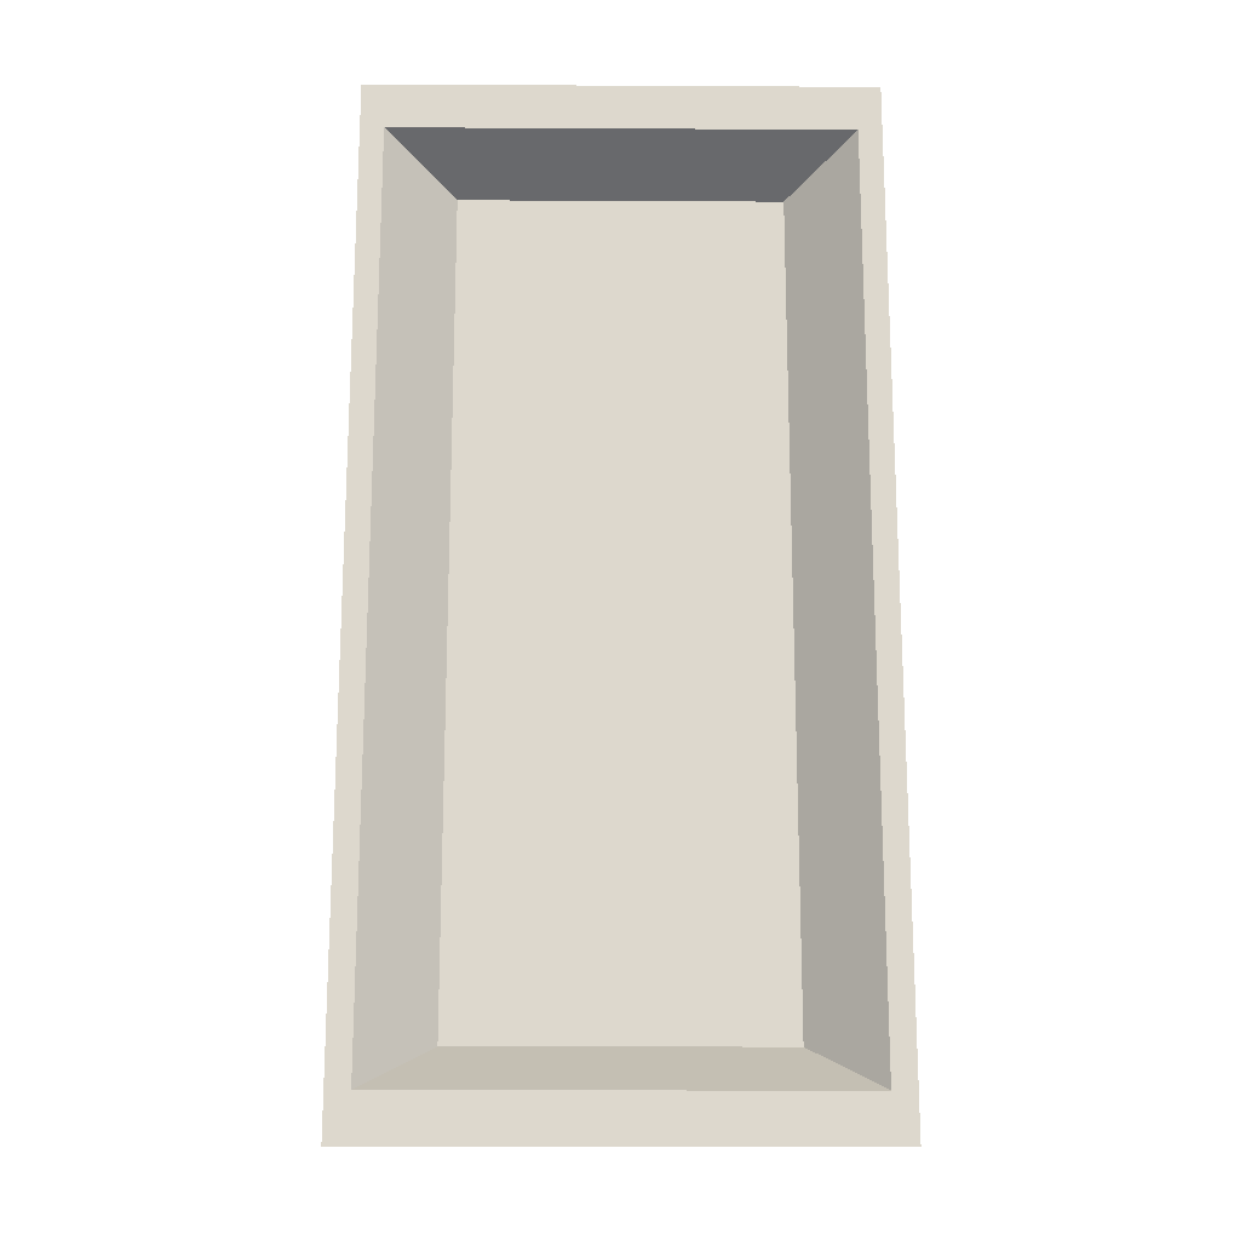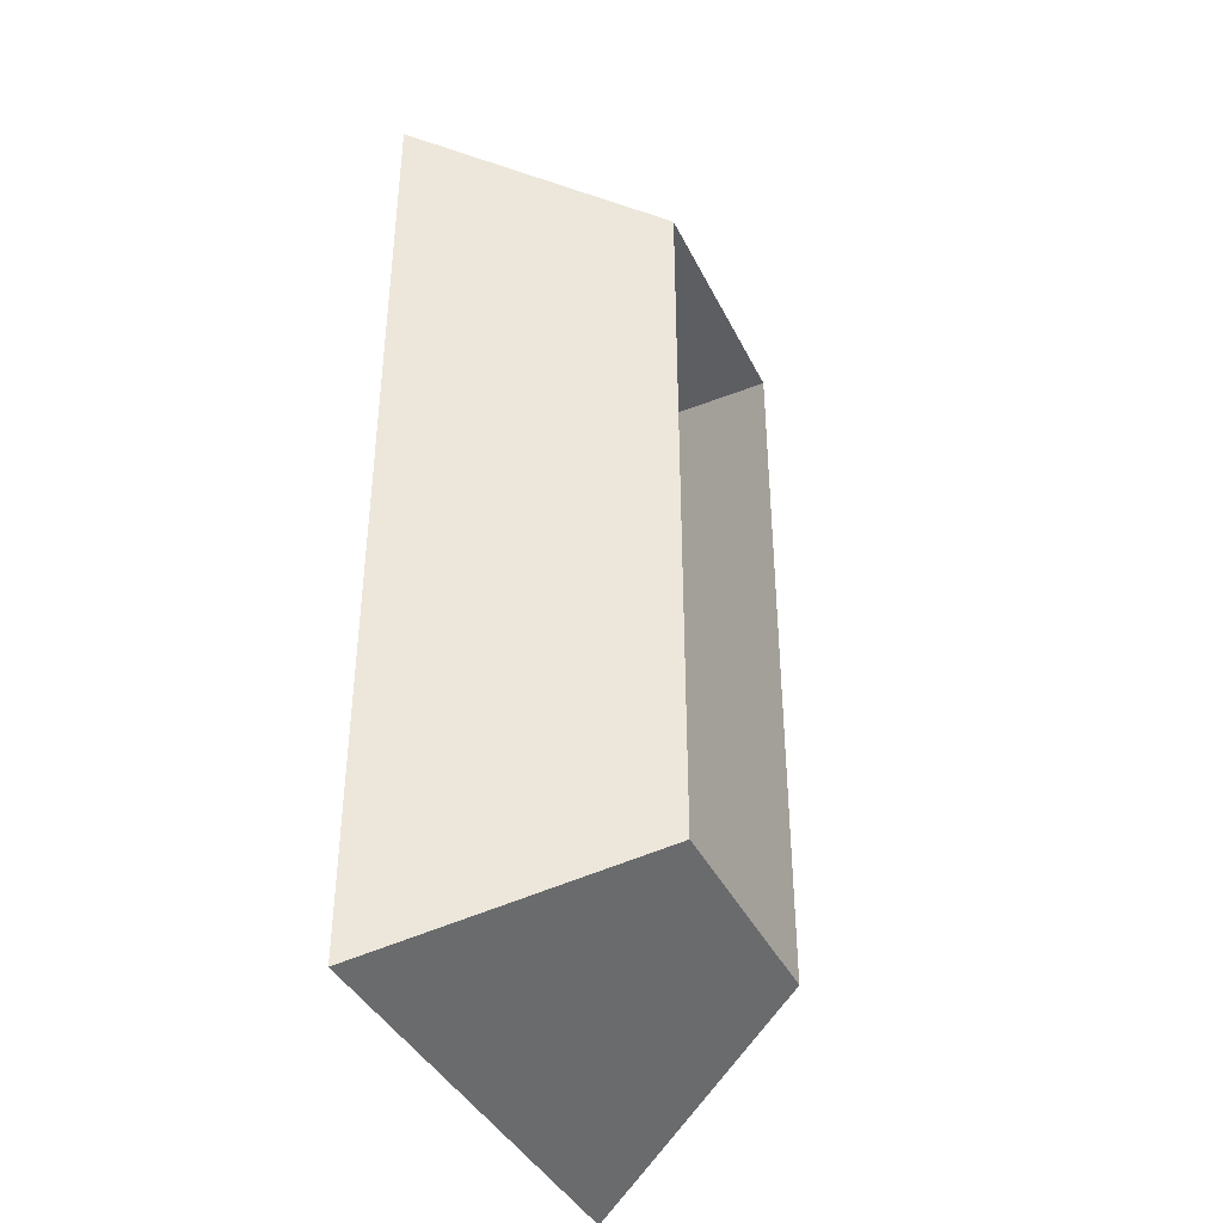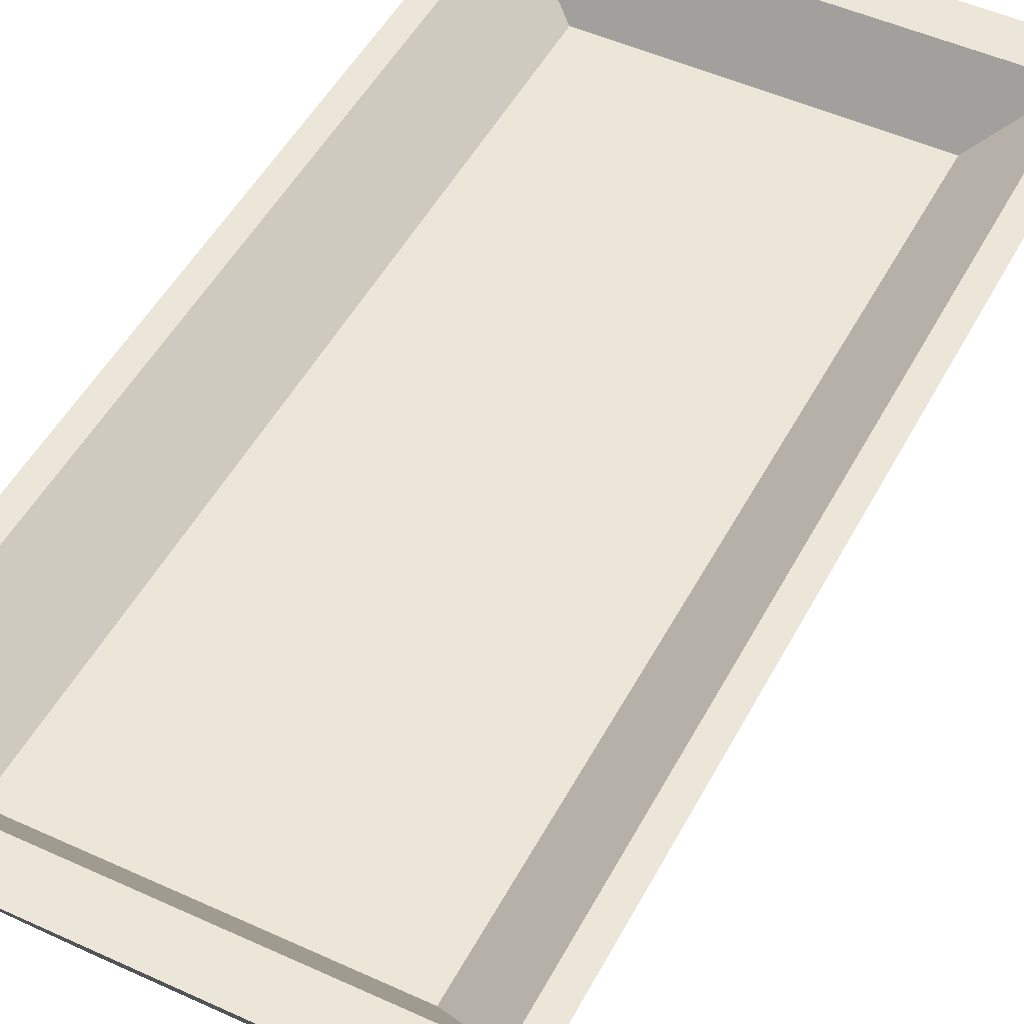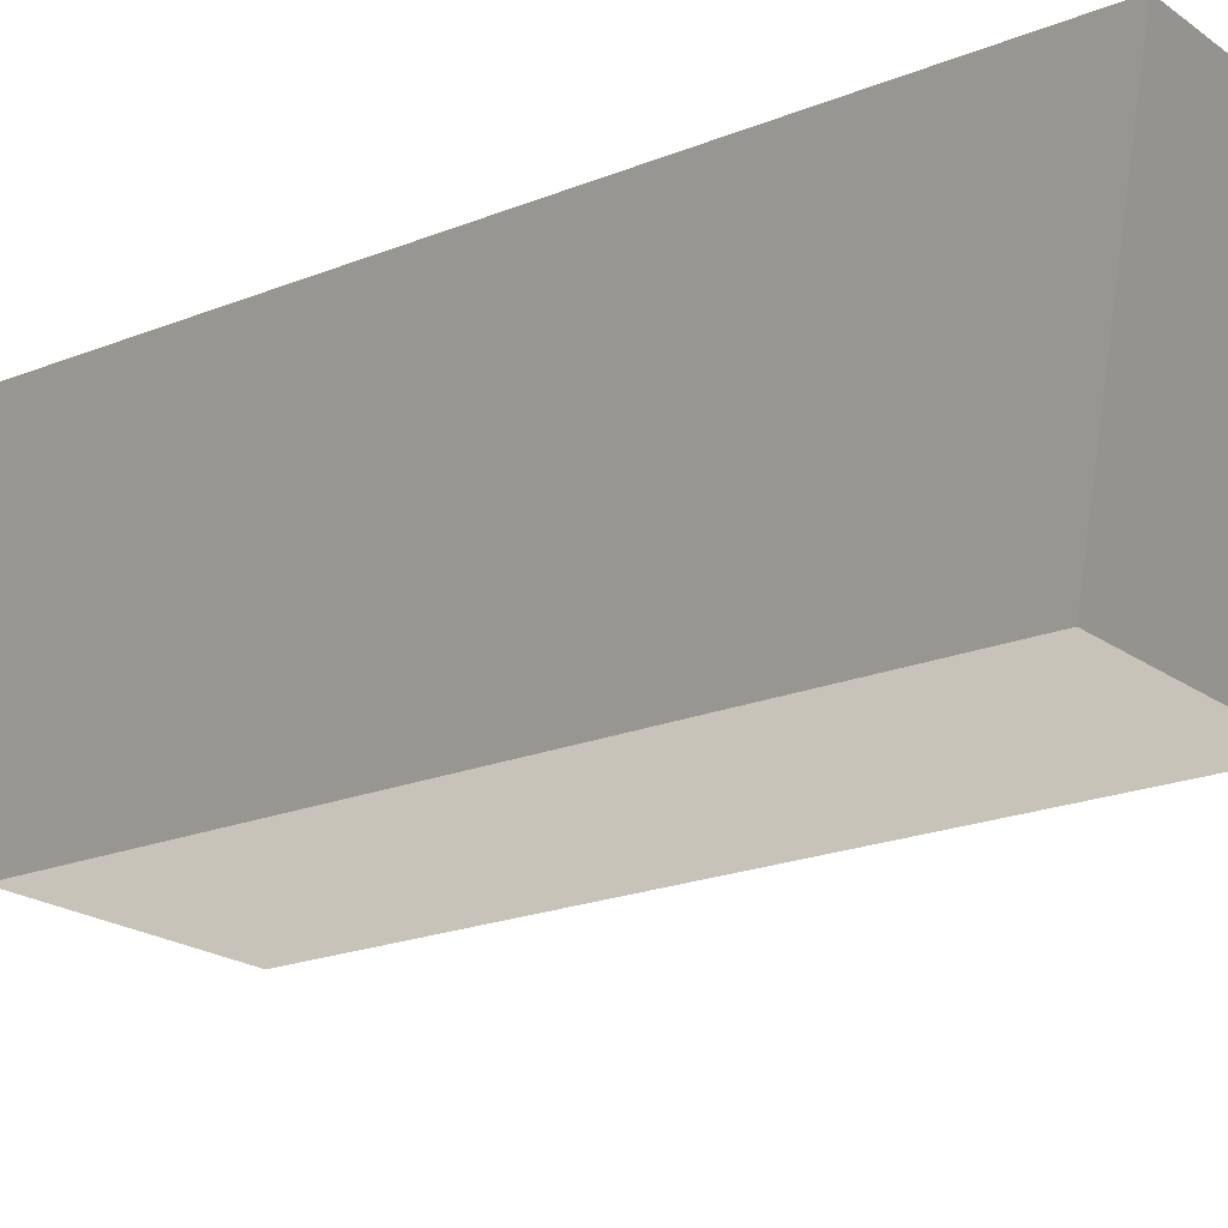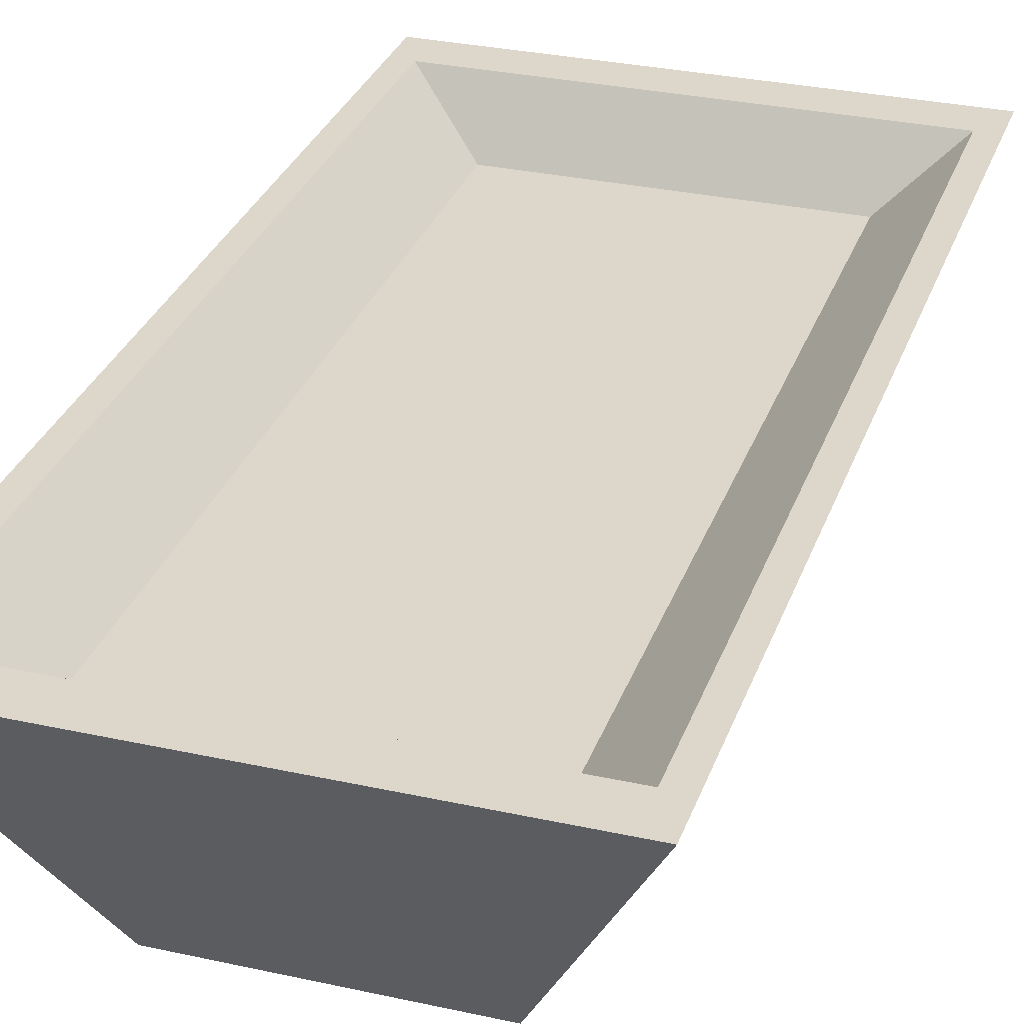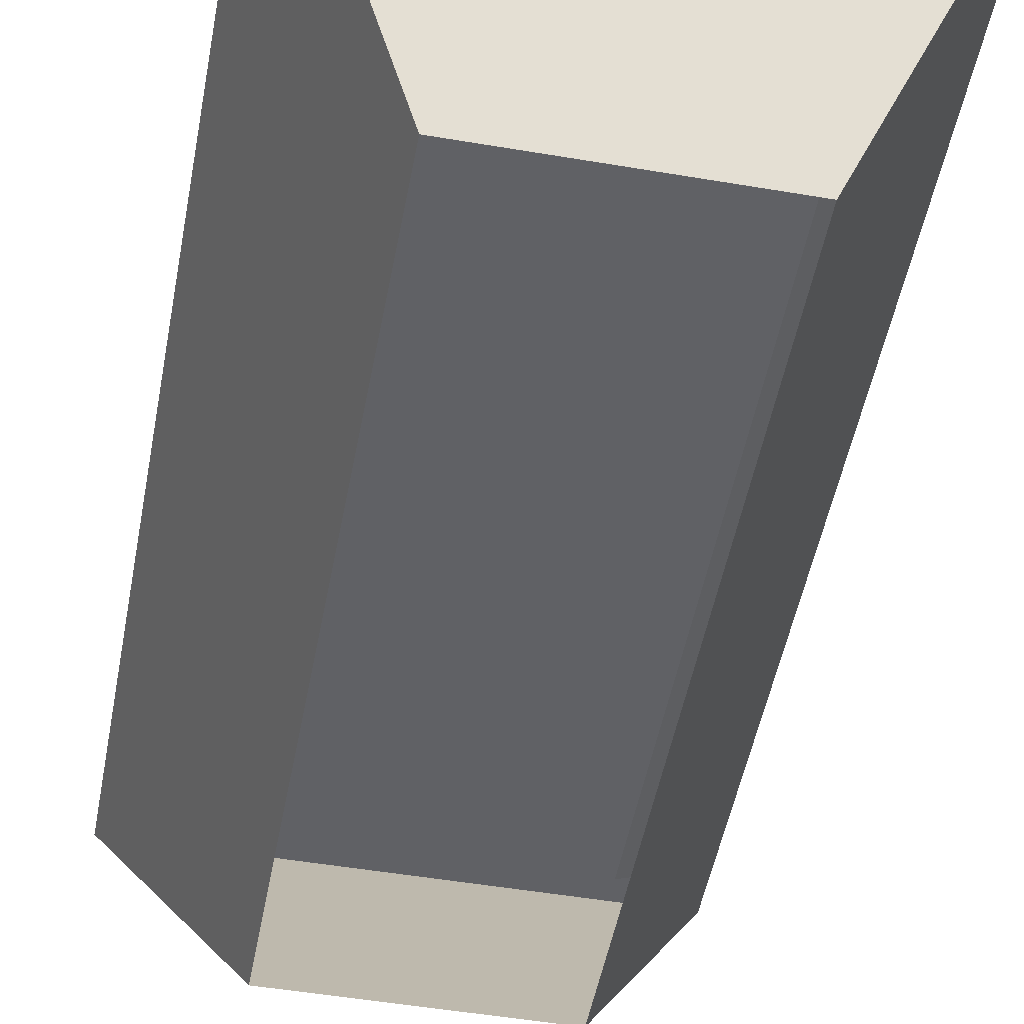
<metadata>
{"format":"obj","ext":"obj","renderer":"f3d","projection":"perspective","resolution":1024,"background":"white","views":[{"elev":-17.5,"azim":179.4,"up":"+Z"},{"elev":-39.7,"azim":-65.8,"up":"+Z"},{"elev":49.1,"azim":-153.0,"up":"+Y"},{"elev":-20.0,"azim":127.0,"up":"+Y"},{"elev":30.6,"azim":17.7,"up":"+Y"},{"elev":-50.0,"azim":-10.6,"up":"+Y"}]}
</metadata>
<code>
o WaterBowlBig
v -0.5 0 1.5
v -0.9071 1 1.814
v -0.5 0 -1.5
v -0.9071 1 -1.814
v 0.5 0 1.5
v 0.9071 1 1.814
v 0.5 0 -1.5
v 0.9071 1 -1.814
v -1 1 2
v -1 1 -2
v 1 1 -2
v 1 1 2
v -0.6375 0.75 -1.637
v 0.6375 0.75 -1.637
v 0.6375 0.75 1.637
v -0.6375 0.75 1.637
v -0.5 0 1.5
v -1 1 2
v -1 1 2
v -1 1 2
v -1 1 -2
v -1 1 -2
v -1 1 -2
v -0.5 0 -1.5
v 1 1 -2
v 1 1 -2
v 1 1 -2
v 0.5 0 -1.5
v 1 1 2
v 1 1 2
v 1 1 2
v 0.5 0 1.5
v -0.9071 1 -1.814
v -0.9071 1 -1.814
v -0.9071 1 -1.814
v -0.6375 0.75 -1.637
v -0.6375 0.75 -1.637
v 0.6375 0.75 -1.637
v 0.6375 0.75 -1.637
v 0.9071 1 -1.814
v 0.9071 1 -1.814
v 0.9071 1 -1.814
v -0.9071 1 1.814
v -0.9071 1 1.814
v -0.9071 1 1.814
v 0.9071 1 1.814
v 0.9071 1 1.814
v 0.9071 1 1.814
v -0.6375 0.75 1.637
v -0.6375 0.75 1.637
v 0.6375 0.75 1.637
v 0.6375 0.75 1.637
f 18 24 17
f 22 28 3
f 26 32 7
f 30 1 5
f 36 40 33
f 34 20 43
f 41 10 35
f 46 11 42
f 44 12 47
f 49 4 45
f 48 50 2
f 8 52 6
f 16 14 13
f 18 21 24
f 22 25 28
f 26 29 32
f 30 19 1
f 36 38 40
f 34 23 20
f 41 27 10
f 46 31 11
f 44 9 12
f 49 37 4
f 48 51 50
f 8 39 52
f 16 15 14

</code>
